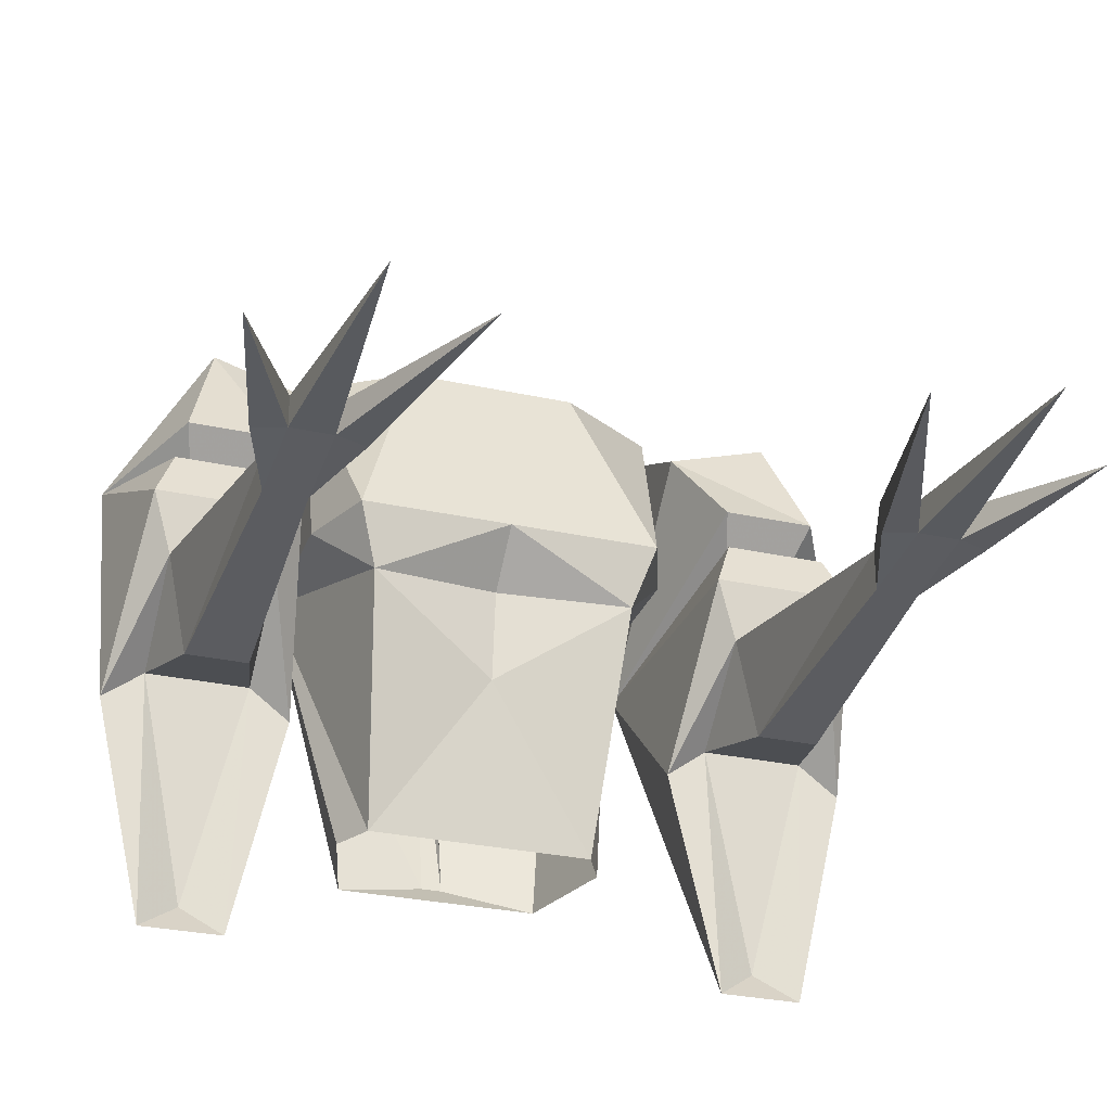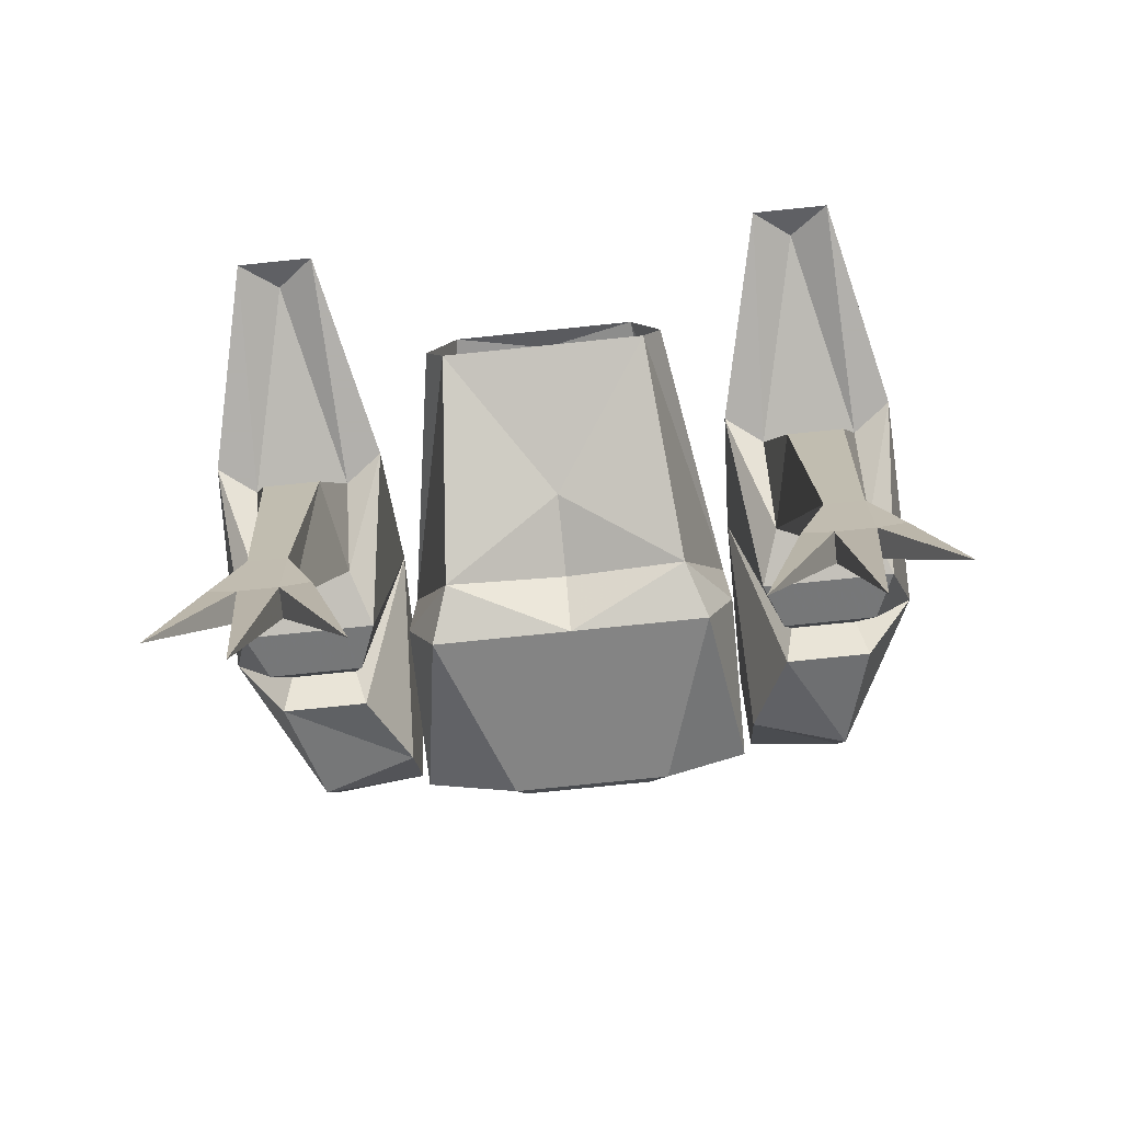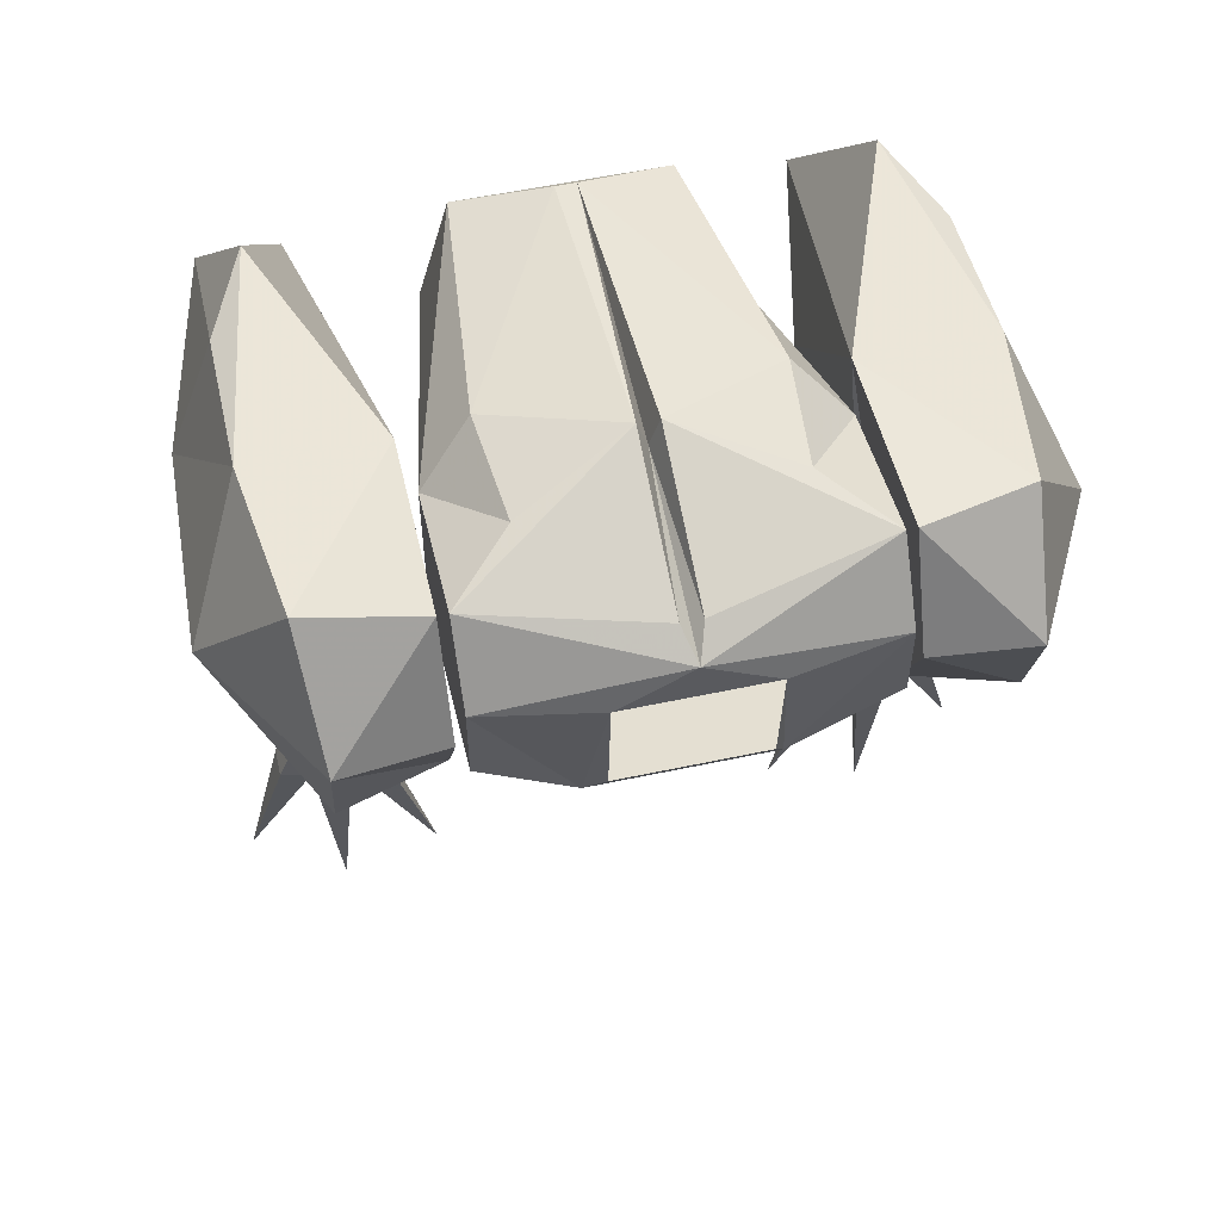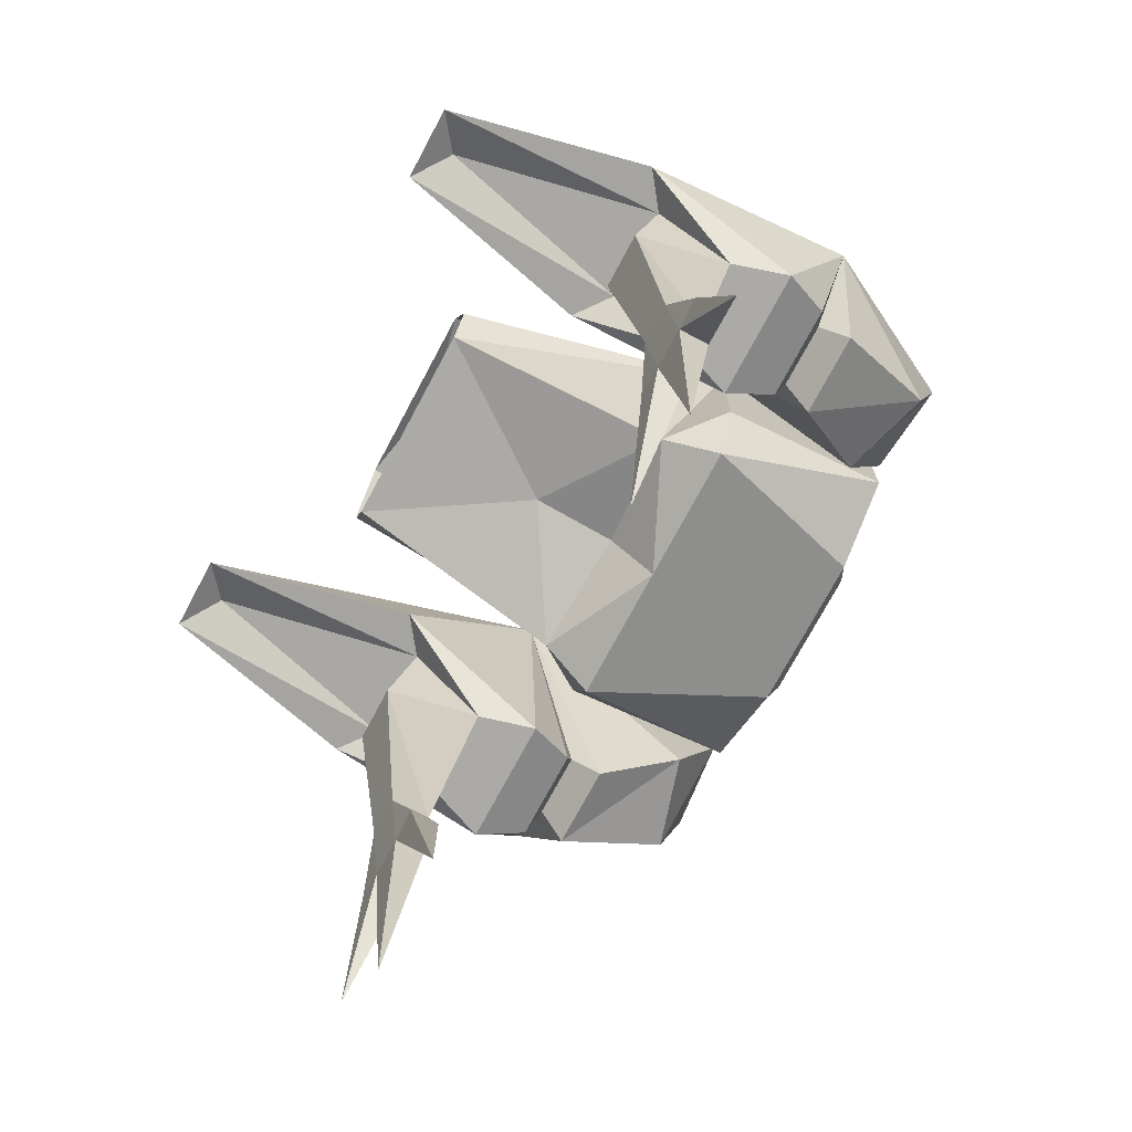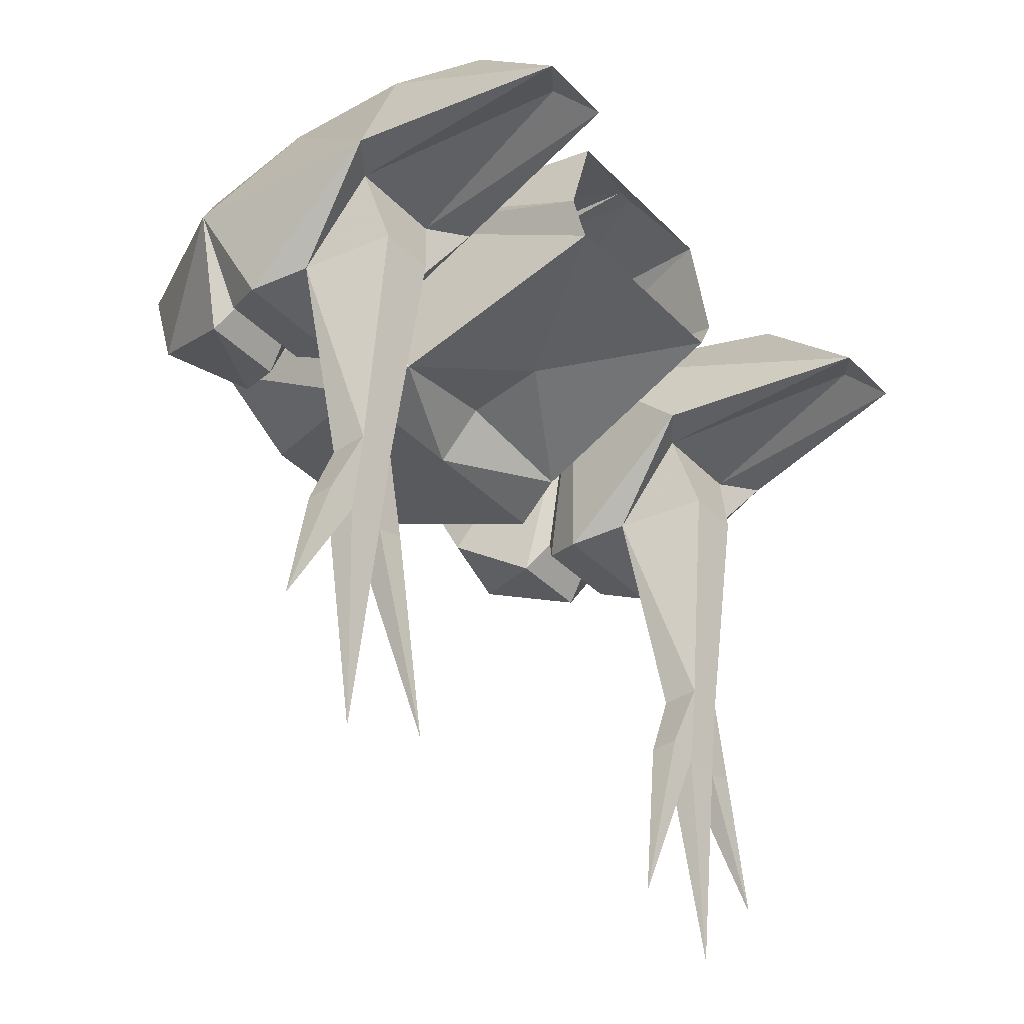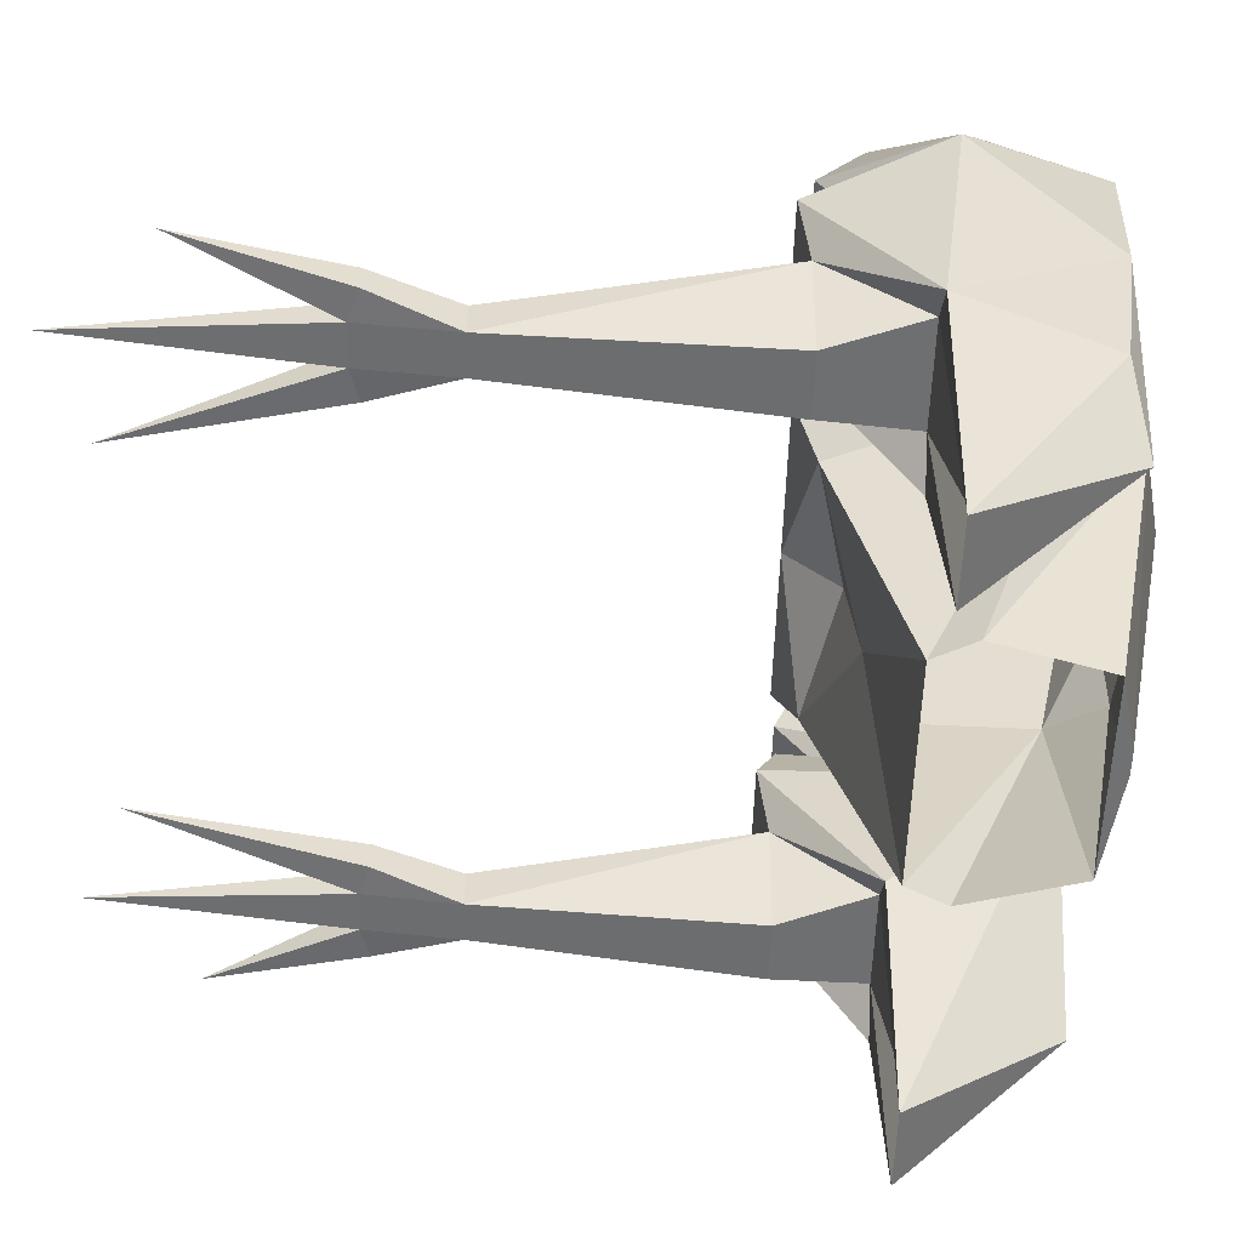
<metadata>
{"format":"obj","ext":"obj","renderer":"f3d","projection":"perspective","resolution":1024,"background":"white","views":[{"elev":-28.8,"azim":161.7,"up":"+Y"},{"elev":-78.6,"azim":5.8,"up":"+Z"},{"elev":55.8,"azim":167.4,"up":"+Z"},{"elev":-73.4,"azim":61.9,"up":"+Z"},{"elev":-40.0,"azim":-50.7,"up":"+Z"},{"elev":-54.5,"azim":-91.8,"up":"+Y"}]}
</metadata>
<code>
v 0.2188 0.8047 0.02344
v 0.2578 0.9766 0.007812
v 0.1797 0.9766 0.007812
v 0.1875 0.7812 0.007812
v 0.25 0.7812 0.007812
v 0.2891 0.9531 0.007812
v 0.2578 1.039 -0.0625
v 0.2422 0.9609 -0.0625
v 0.1953 0.9609 -0.0625
v 0.1797 1.039 -0.0625
v 0.1484 0.9531 0.007812
v 0.1484 1.07 0.1328
v 0.2188 0.8828 0.125
v 0.25 0.9531 0.1172
v 0.25 1.07 0.1328
v 0.2969 1.133 0.03125
v 0.2734 1.086 -0.07031
v 0.2031 1.016 -0.2656
v 0.2344 1.016 -0.2656
v 0.2344 0.9844 -0.2656
v 0.2031 0.9844 -0.2656
v 0.1797 0.9922 -0.3281
v 0.1797 1.016 -0.3281
v 0.2031 1.016 -0.3359
v 0.2344 1.016 -0.3359
v 0.2578 1.016 -0.3281
v 0.2578 0.9922 -0.3281
v 0.2344 0.9922 -0.3359
v 0.2031 0.9922 -0.3359
v 0.1406 1 -0.4922
v 0.2188 1 -0.5234
v 0.2891 1 -0.4453
v -0.2188 0.8047 0.02344
v -0.1797 0.9766 0.007812
v -0.2578 0.9766 0.007812
v -0.25 0.7812 0.007812
v -0.1875 0.7812 0.007812
v -0.1484 0.9531 0.007812
v -0.1797 1.039 -0.0625
v -0.1953 0.9609 -0.0625
v -0.2422 0.9609 -0.0625
v -0.2578 1.039 -0.0625
v -0.2891 0.9531 0.007812
v -0.25 0.9531 0.1172
v -0.2188 0.8828 0.125
v -0.1484 1.07 0.1328
v -0.1641 1.086 -0.07031
v -0.2344 1.016 -0.2656
v -0.2031 1.016 -0.2656
v -0.2031 0.9844 -0.2656
v -0.2344 0.9844 -0.2656
v -0.2578 0.9922 -0.3281
v -0.2578 1.016 -0.3281
v -0.2344 1.016 -0.3359
v -0.2031 1.016 -0.3359
v -0.1797 1.016 -0.3281
v -0.1797 0.9922 -0.3281
v -0.2031 0.9922 -0.3359
v -0.2344 0.9922 -0.3359
v -0.2891 1 -0.4453
v -0.2188 1 -0.5234
v -0.1406 1 -0.4922
v -0.1406 1.258 0.03125
v -0.1406 1.258 0.09375
v -0.1406 1.109 0.125
v -0.1406 1.109 0
v -0.1172 1.109 -0.0625
v -0.0625 1.258 -0.01562
v -0.05469 1.273 0.09375
v 0 1.273 0.125
v -0.1406 1.219 0.1484
v -0.09375 1.172 0.1641
v -0.1016 1.086 0.1641
v -0.1016 0.875 0.03906
v -0.08594 0.875 0.007812
v -0.1016 1.062 -0.04688
v 0.1406 1.109 0
v 0.1406 1.109 0.125
v 0.1406 1.258 0.09375
v 0.1406 1.258 0.03125
v 0.1172 1.109 -0.0625
v 0.1016 1.062 -0.04688
v 0 0.8906 0.1406
v 0.007812 0.8906 0.1406
v -0.007812 0.8906 0.1406
v 0.07812 0.875 0.125
v -0.07812 0.875 0.125
v -0.007812 1.133 0.1875
v 0 1.133 0.1641
v 0.007812 1.133 0.1875
v 0.1016 1.086 0.1641
v 0.1016 0.875 0.03906
v 0.08594 0.875 0.007812
v 0 1 -0.01562
v 0 1.07 -0.02344
v 0 1.109 -0.0625
v -0.007812 1.25 0.1406
v 0.007812 1.25 0.1406
v 0.1406 1.219 0.1484
v 0.09375 1.172 0.1641
v 0.05469 1.273 0.09375
v 0.07031 1.258 -0.01562
v 0.05469 1.266 0
v -0.05469 1.266 0
v 0.2344 1.195 0.1406
v 0.2266 1.266 0.0625
v 0.2266 1.242 -0.01562
v 0.25 1.156 -0.05469
v 0.2422 1.133 -0.03125
v 0.2734 1.133 0.03125
v 0.1484 1.219 0.1484
v 0.1484 1.258 0.0625
v 0.1484 1.219 -0.01562
v 0.1797 1.156 -0.05469
v 0.1875 1.133 -0.03125
v 0.1797 1.125 -0.05469
v 0.2578 1.125 -0.05469
v 0.1641 1.086 -0.07031
v -0.25 1.07 0.1328
v -0.2344 1.195 0.1406
v -0.1484 1.219 0.1484
v -0.1484 1.258 0.0625
v -0.1484 1.219 -0.01562
v -0.1797 1.156 -0.05469
v -0.1875 1.133 -0.03125
v -0.1797 1.125 -0.05469
v -0.2734 1.086 -0.07031
v -0.2969 1.133 0.03125
v -0.2578 1.125 -0.05469
v -0.2422 1.133 -0.03125
v -0.25 1.156 -0.05469
v -0.2266 1.242 -0.01562
v -0.2266 1.266 0.0625
v -0.2734 1.133 0.03125
f 1 2 3
f 1 3 4
f 1 4 5
f 1 5 2
f 2 5 6
f 2 6 7
f 2 7 8
f 2 8 3
f 3 8 9
f 3 9 10
f 3 10 11
f 3 11 4
f 4 11 12
f 4 12 13
f 4 13 5
f 5 13 14
f 5 14 6
f 6 14 15
f 6 15 16
f 6 16 17
f 6 17 7
f 7 17 10
f 7 10 18
f 7 18 19
f 7 19 8
f 8 19 20
f 8 20 9
f 9 20 21
f 9 21 10
f 10 21 18
f 18 21 22
f 18 22 23
f 18 23 24
f 18 24 25
f 18 25 19
f 19 25 26
f 19 26 20
f 20 26 27
f 20 27 28
f 20 28 21
f 21 28 29
f 21 29 22
f 22 29 30
f 22 30 23
f 23 30 24
f 24 30 29
f 24 29 31
f 24 31 25
f 25 31 28
f 25 28 32
f 25 32 26
f 26 32 27
f 27 32 28
f 33 34 35
f 33 35 36
f 33 36 37
f 33 37 34
f 34 37 38
f 34 38 39
f 34 39 40
f 34 40 35
f 35 40 41
f 35 41 42
f 35 42 43
f 35 43 36
f 36 43 44
f 36 44 45
f 36 45 37
f 37 45 46
f 37 46 38
f 38 46 47
f 38 47 39
f 39 47 42
f 39 42 48
f 39 48 49
f 39 49 40
f 40 49 50
f 40 50 41
f 41 50 51
f 41 51 42
f 42 51 48
f 48 51 52
f 48 52 53
f 48 53 54
f 48 54 49
f 49 54 55
f 49 55 56
f 49 56 50
f 50 56 57
f 50 57 58
f 50 58 59
f 50 59 51
f 51 59 52
f 52 59 60
f 52 60 53
f 53 60 54
f 54 60 59
f 54 59 61
f 54 61 55
f 55 61 58
f 55 58 62
f 55 62 56
f 56 62 57
f 57 62 58
f 29 28 31
f 63 64 65
f 63 65 66
f 63 66 67
f 63 67 68
f 63 68 64
f 64 68 69
f 64 69 70
f 64 70 71
f 64 71 65
f 65 71 72
f 65 72 73
f 65 73 74
f 65 74 75
f 65 75 76
f 65 76 66
f 65 66 65
f 77 78 79
f 77 79 80
f 77 80 81
f 77 81 82
f 77 82 78
f 77 78 78
f 83 84 85
f 85 84 86
f 85 86 87
f 85 87 73
f 85 73 88
f 85 88 89
f 85 89 90
f 85 90 84
f 84 90 91
f 84 91 86
f 86 91 78
f 86 78 92
f 92 78 93
f 93 78 82
f 93 82 94
f 93 94 75
f 75 94 76
f 76 94 95
f 76 95 96
f 76 96 67
f 76 67 66
f 97 89 88
f 97 88 71
f 97 71 70
f 97 70 89
f 89 70 98
f 89 98 90
f 90 98 99
f 90 99 100
f 90 100 91
f 91 100 78
f 78 100 99
f 78 99 79
f 79 99 70
f 79 70 101
f 79 101 102
f 79 102 80
f 80 102 81
f 81 102 96
f 81 96 82
f 82 96 95
f 82 95 94
f 73 87 74
f 68 67 96
f 68 96 102
f 68 102 103
f 68 103 104
f 68 104 69
f 99 98 70
f 72 71 88
f 72 88 73
f 103 102 101
f 70 69 101
f 61 59 58
f 15 14 13
f 15 13 12
f 15 12 105
f 15 105 16
f 16 105 106
f 16 106 107
f 16 107 108
f 16 108 109
f 16 109 110
f 12 111 105
f 105 111 106
f 106 111 112
f 106 112 113
f 106 113 107
f 107 113 114
f 107 114 108
f 108 114 115
f 108 115 109
f 109 115 116
f 109 116 117
f 109 117 16
f 16 117 17
f 17 117 118
f 17 118 10
f 10 118 11
f 11 118 12
f 12 118 116
f 12 116 115
f 12 115 114
f 12 114 113
f 12 113 112
f 12 112 111
f 117 116 118
f 45 119 46
f 46 119 120
f 46 120 121
f 46 121 122
f 46 122 123
f 46 123 124
f 46 124 125
f 46 125 126
f 46 126 47
f 47 126 127
f 47 127 42
f 42 127 43
f 43 127 128
f 43 128 119
f 43 119 44
f 44 119 45
f 127 126 129
f 127 129 128
f 128 129 130
f 128 130 131
f 128 131 132
f 128 132 133
f 128 133 120
f 128 120 119
f 129 126 125
f 129 125 130
f 130 125 124
f 130 124 131
f 131 124 123
f 131 123 132
f 132 123 122
f 132 122 133
f 133 122 121
f 133 121 120
f 128 134 130

</code>
